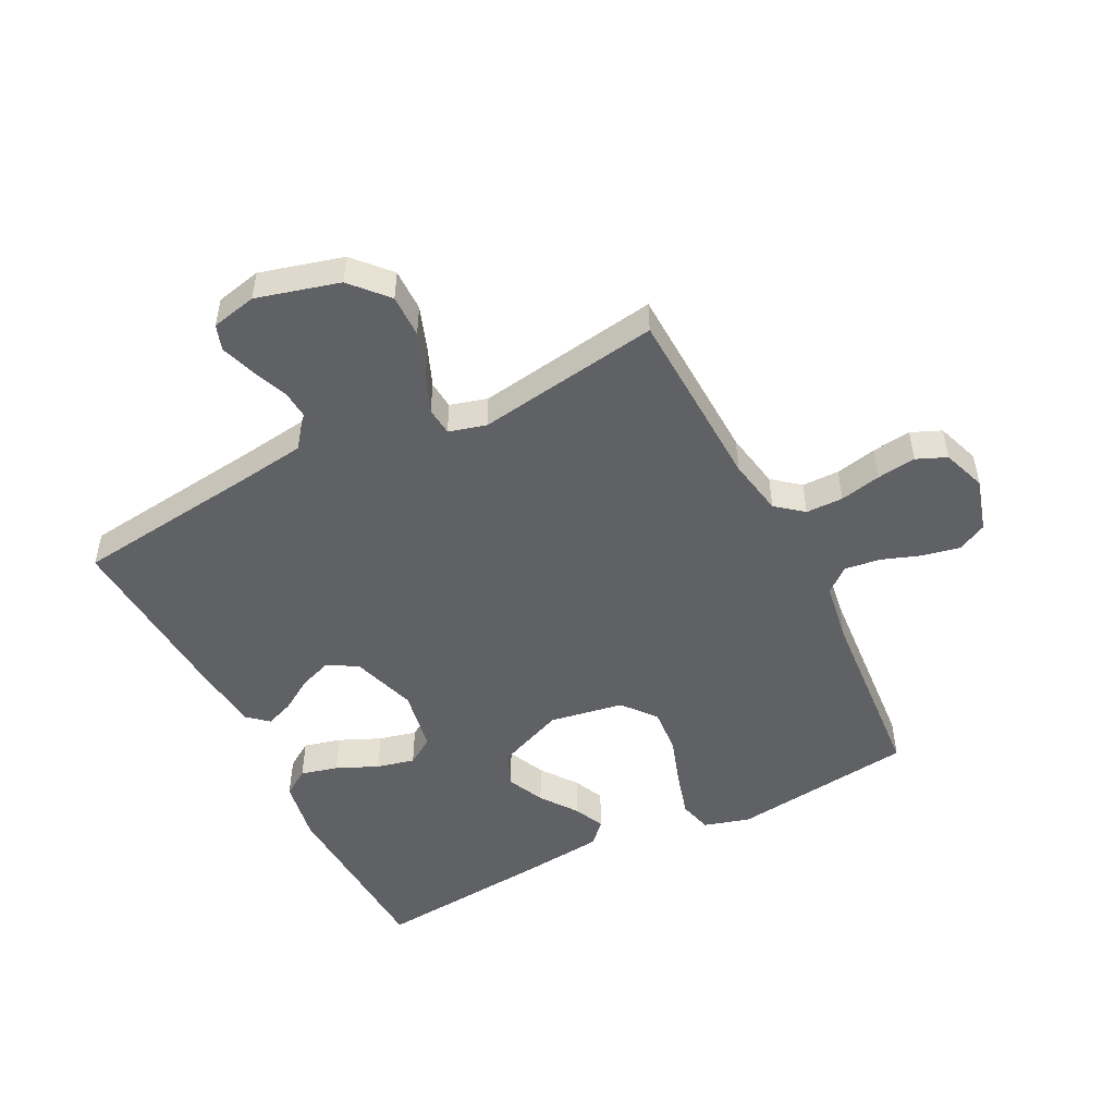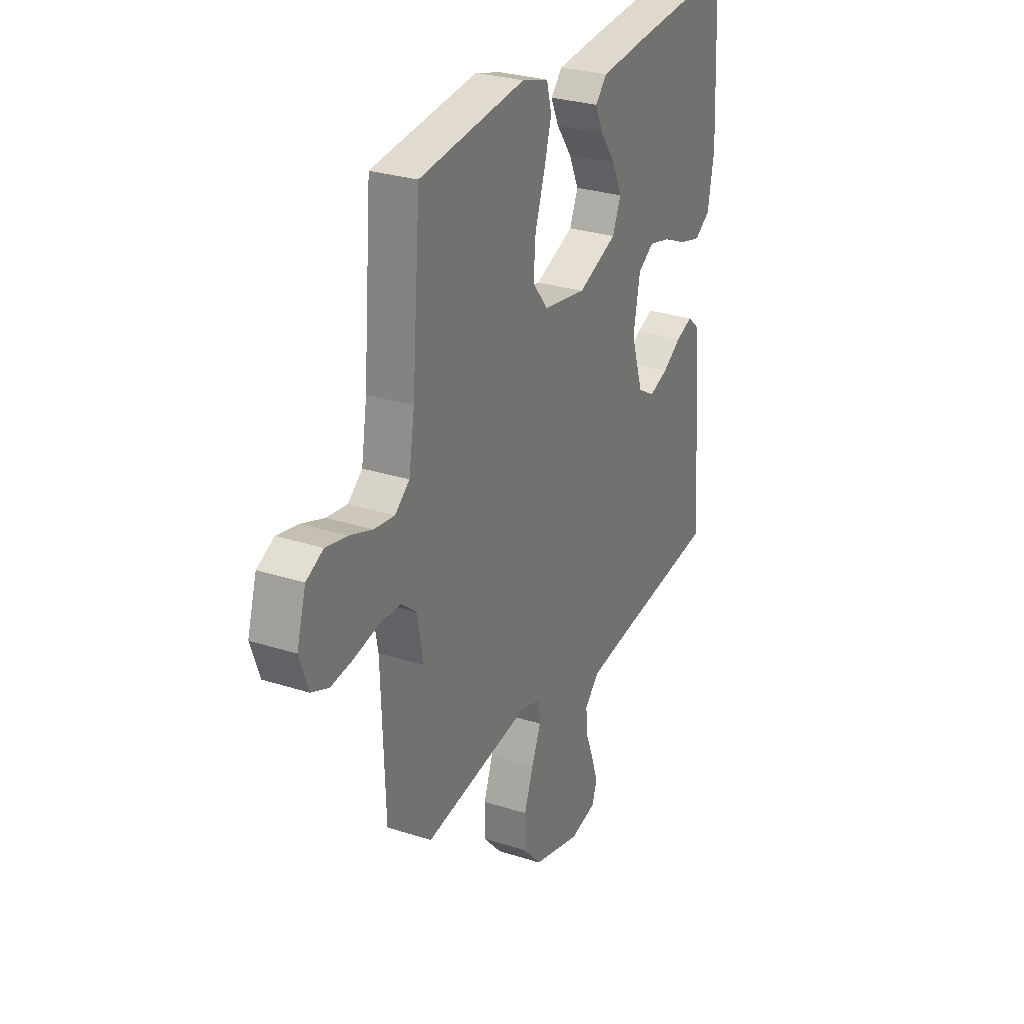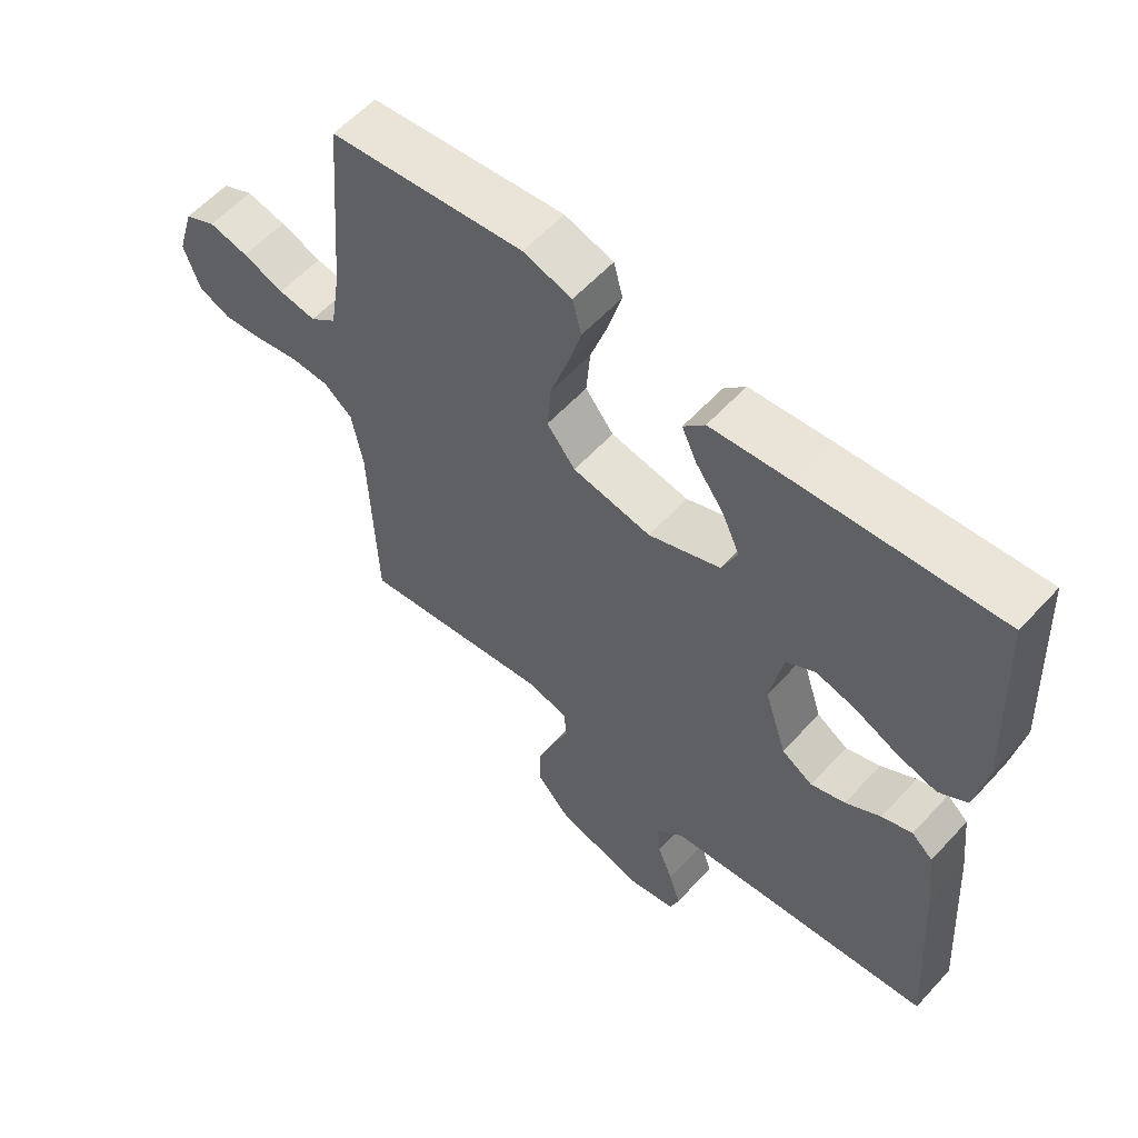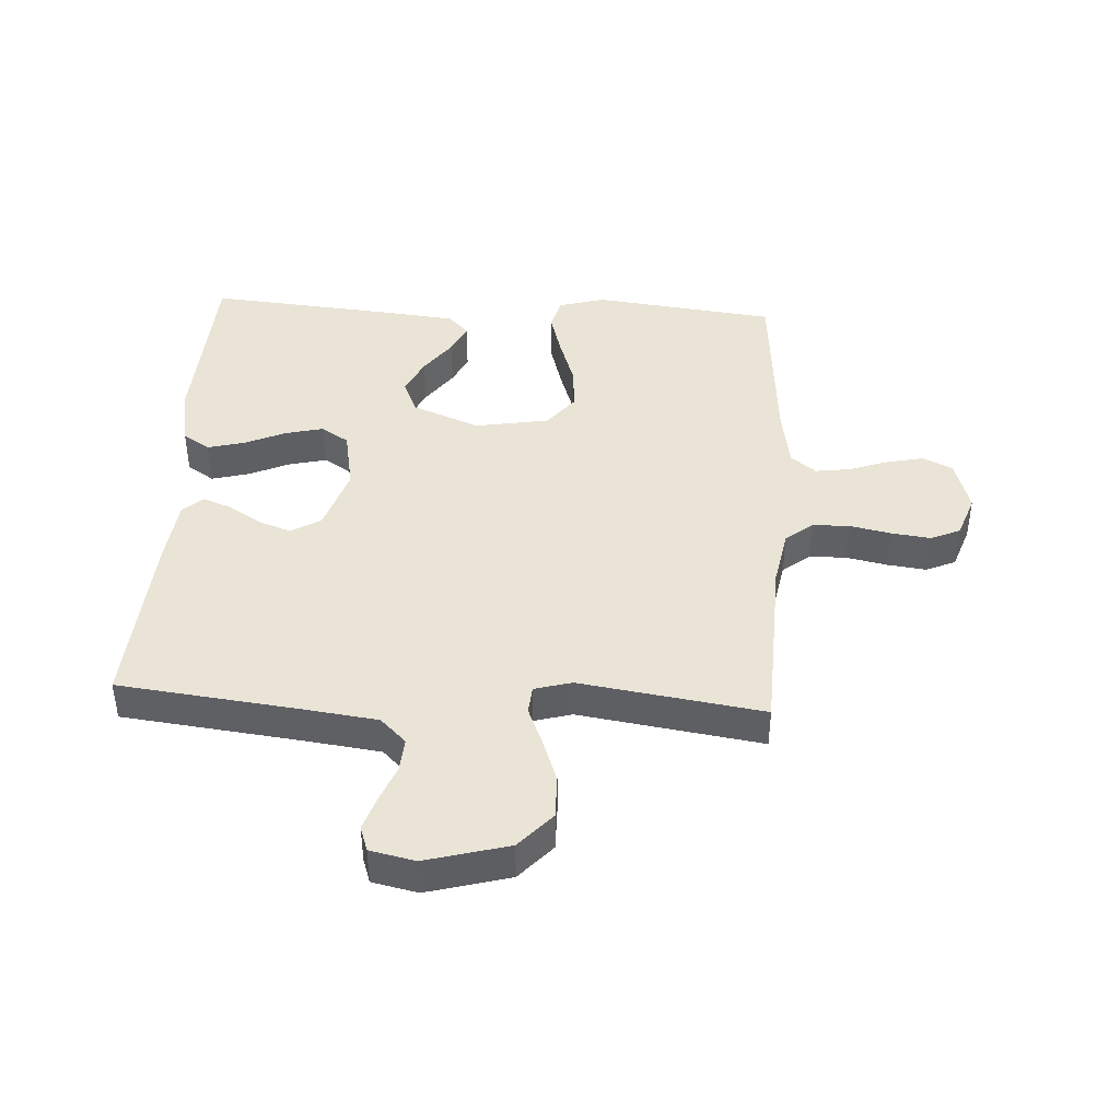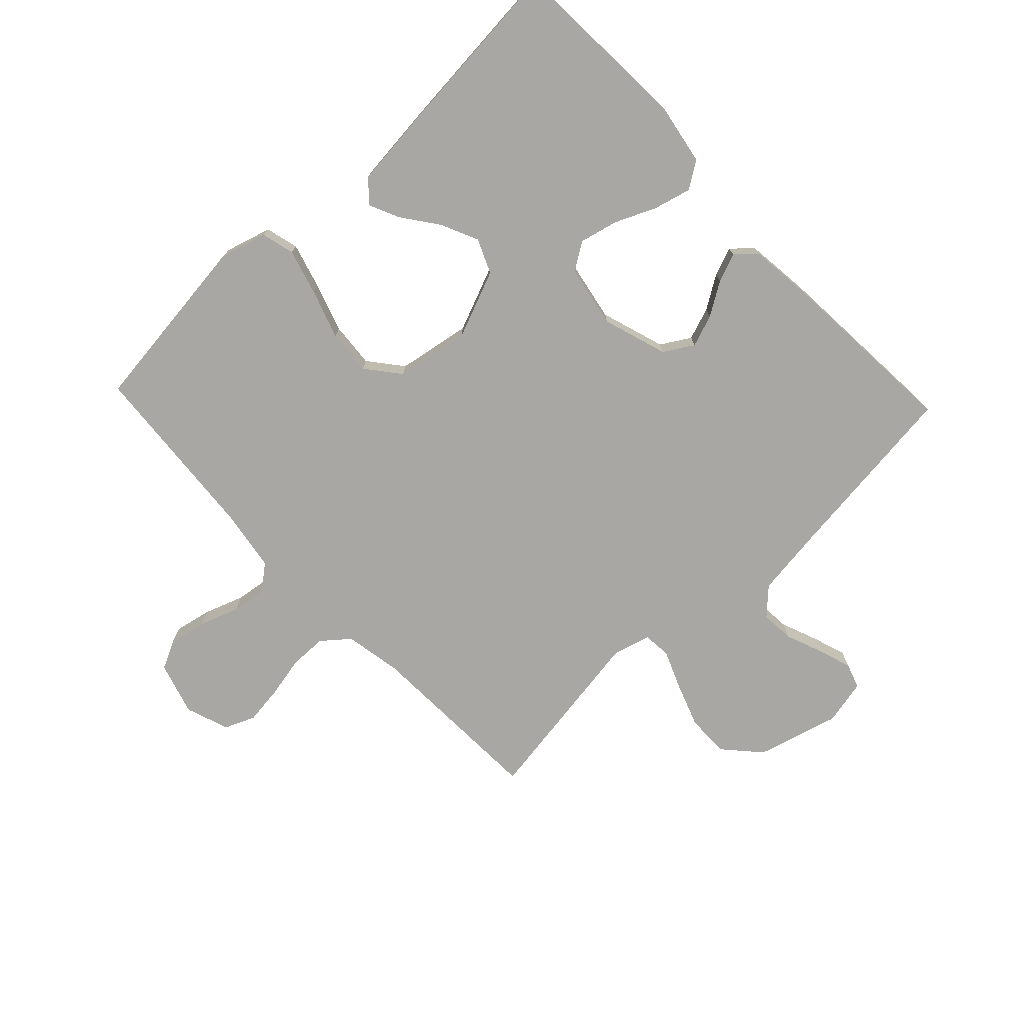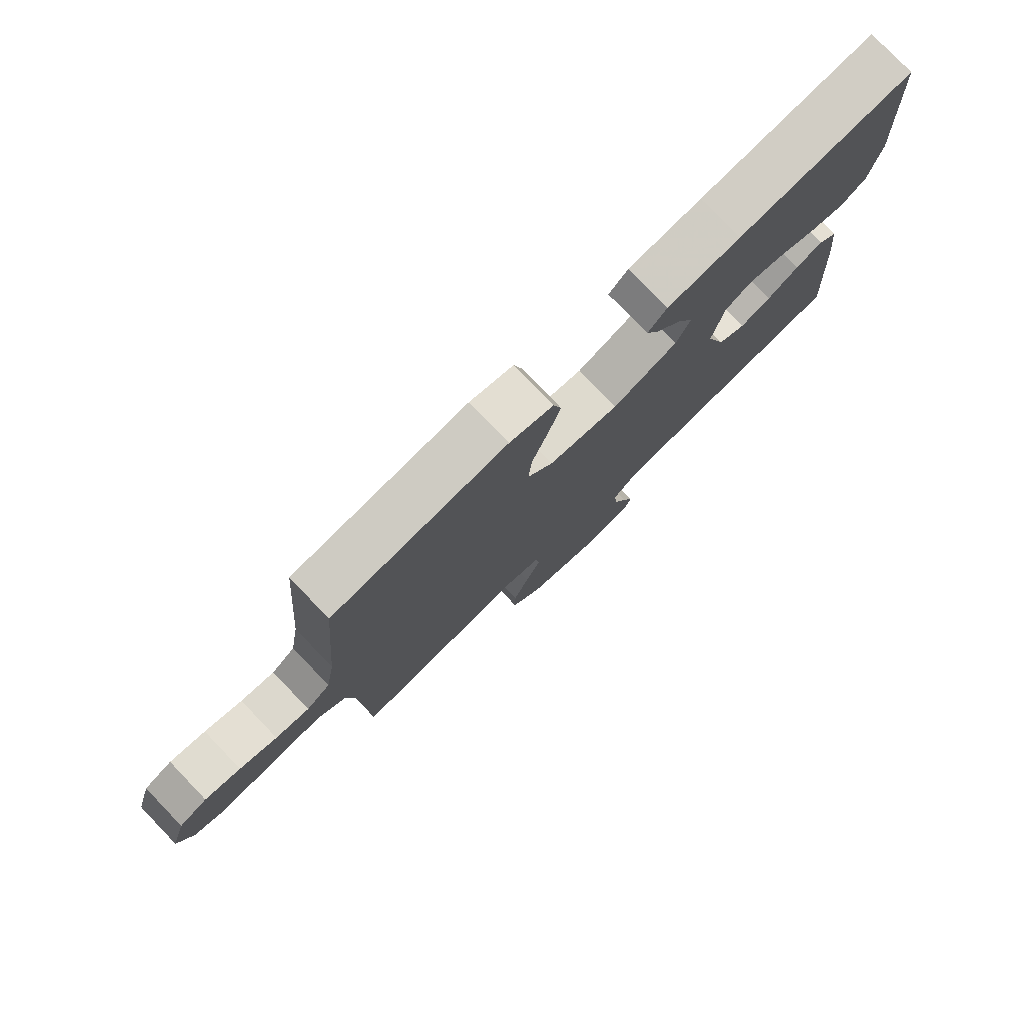
<metadata>
{"format":"obj","ext":"obj","renderer":"f3d","projection":"perspective","resolution":1024,"background":"white","views":[{"elev":-50.0,"azim":-152.9,"up":"+Y"},{"elev":28.5,"azim":-64.2,"up":"+Z"},{"elev":58.4,"azim":42.1,"up":"+Z"},{"elev":42.4,"azim":-176.7,"up":"+Y"},{"elev":-74.8,"azim":43.5,"up":"+Y"},{"elev":78.6,"azim":-43.9,"up":"+Z"}]}
</metadata>
<code>
v 0.5 0.07 -0.5
v 0.2 0.07 -0.535
v 0.084 0.07 -0.55
v 0.042 0.07 -0.591
v 0.046 0.07 -0.646
v 0.07 0.07 -0.707
v 0.088 0.07 -0.762
v 0.074 0.07 -0.803
v 0 0.07 -0.819
v -0.135 0.07 -0.782
v -0.188 0.07 -0.723
v -0.187 0.07 -0.653
v -0.161 0.07 -0.581
v -0.135 0.07 -0.518
v -0.139 0.07 -0.472
v -0.2 0.07 -0.455
v -0.5 0.07 -0.5
v -0.511 0.07 -0.2
v -0.528 0.07 -0.107
v -0.572 0.07 -0.071
v -0.633 0.07 -0.07
v -0.7 0.07 -0.084
v -0.764 0.07 -0.092
v -0.813 0.07 -0.071
v -0.838 0.07 0
v -0.812 0.07 0.087
v -0.764 0.07 0.111
v -0.703 0.07 0.098
v -0.639 0.07 0.075
v -0.581 0.07 0.067
v -0.54 0.07 0.1
v -0.524 0.07 0.2
v -0.5 0.07 0.5
v -0.2 0.07 0.536
v -0.125 0.07 0.514
v -0.111 0.07 0.46
v -0.132 0.07 0.386
v -0.159 0.07 0.305
v -0.165 0.07 0.231
v -0.121 0.07 0.176
v 0 0.07 0.155
v 0.111 0.07 0.2
v 0.135 0.07 0.256
v 0.107 0.07 0.317
v 0.064 0.07 0.376
v 0.041 0.07 0.426
v 0.074 0.07 0.461
v 0.2 0.07 0.474
v 0.5 0.07 0.5
v 0.515 0.07 0.2
v 0.497 0.07 0.099
v 0.453 0.07 0.07
v 0.392 0.07 0.086
v 0.325 0.07 0.116
v 0.263 0.07 0.131
v 0.218 0.07 0.102
v 0.199 0.07 0
v 0.233 0.07 -0.106
v 0.281 0.07 -0.135
v 0.334 0.07 -0.116
v 0.388 0.07 -0.082
v 0.435 0.07 -0.064
v 0.468 0.07 -0.093
v 0.48 0.07 -0.2
v 0.5 0 -0.5
v 0.2 0 -0.535
v 0.084 0 -0.55
v 0.042 0 -0.591
v 0.046 0 -0.646
v 0.07 0 -0.707
v 0.088 0 -0.762
v 0.074 0 -0.803
v 0 0 -0.819
v -0.135 0 -0.782
v -0.188 0 -0.723
v -0.187 0 -0.653
v -0.161 0 -0.581
v -0.135 0 -0.518
v -0.139 0 -0.472
v -0.2 0 -0.455
v -0.5 0 -0.5
v -0.511 0 -0.2
v -0.528 0 -0.107
v -0.572 0 -0.071
v -0.633 0 -0.07
v -0.7 0 -0.084
v -0.764 0 -0.092
v -0.813 0 -0.071
v -0.838 0 0
v -0.812 0 0.087
v -0.764 0 0.111
v -0.703 0 0.098
v -0.639 0 0.075
v -0.581 0 0.067
v -0.54 0 0.1
v -0.524 0 0.2
v -0.5 0 0.5
v -0.2 0 0.536
v -0.125 0 0.514
v -0.111 0 0.46
v -0.132 0 0.386
v -0.159 0 0.305
v -0.165 0 0.231
v -0.121 0 0.176
v 0 0 0.155
v 0.111 0 0.2
v 0.135 0 0.256
v 0.107 0 0.317
v 0.064 0 0.376
v 0.041 0 0.426
v 0.074 0 0.461
v 0.2 0 0.474
v 0.5 0 0.5
v 0.515 0 0.2
v 0.497 0 0.099
v 0.453 0 0.07
v 0.392 0 0.086
v 0.325 0 0.116
v 0.263 0 0.131
v 0.218 0 0.102
v 0.199 0 0
v 0.233 0 -0.106
v 0.281 0 -0.135
v 0.334 0 -0.116
v 0.388 0 -0.082
v 0.435 0 -0.064
v 0.468 0 -0.093
v 0.48 0 -0.2
f 64 1 2
f 63 64 2
f 62 63 2
f 61 62 2
f 60 61 2
f 59 60 2 3
f 58 59 3 4
f 57 58 4
f 56 57 4
f 52 53 54
f 51 52 54
f 50 51 54
f 49 50 54
f 48 49 54
f 47 48 54
f 46 47 54
f 45 46 54
f 44 45 54
f 43 44 54 55
f 42 43 55 56
f 36 37 38
f 35 36 38
f 34 35 38
f 33 34 38
f 32 33 38
f 31 32 38 39
f 30 31 39 40
f 27 28 29
f 26 27 29
f 25 26 29
f 24 25 29
f 23 24 29
f 22 23 29
f 21 22 29
f 20 21 29 30
f 30 40 41
f 20 30 41
f 19 20 41
f 16 17 18
f 41 42 56
f 19 41 56
f 18 19 56
f 16 18 56
f 15 16 56
f 12 13 14
f 11 12 14
f 10 11 14
f 9 10 14
f 8 9 14
f 7 8 14
f 6 7 14
f 5 6 14
f 15 56 4
f 4 5 14 15
f 66 65 128
f 66 128 127
f 66 127 126
f 66 126 125
f 66 125 124
f 67 66 124 123
f 68 67 123 122
f 68 122 121
f 68 121 120
f 118 117 116
f 118 116 115
f 118 115 114
f 118 114 113
f 118 113 112
f 118 112 111
f 118 111 110
f 118 110 109
f 118 109 108
f 119 118 108 107
f 120 119 107 106
f 102 101 100
f 102 100 99
f 102 99 98
f 102 98 97
f 102 97 96
f 103 102 96 95
f 104 103 95 94
f 93 92 91
f 93 91 90
f 93 90 89
f 93 89 88
f 93 88 87
f 93 87 86
f 93 86 85
f 94 93 85 84
f 105 104 94
f 105 94 84
f 105 84 83
f 82 81 80
f 120 106 105
f 120 105 83
f 120 83 82
f 120 82 80
f 120 80 79
f 78 77 76
f 78 76 75
f 78 75 74
f 78 74 73
f 78 73 72
f 78 72 71
f 78 71 70
f 78 70 69
f 68 120 79
f 79 78 69 68
f 1 65 66 2
f 2 66 67 3
f 3 67 68 4
f 4 68 69 5
f 5 69 70 6
f 6 70 71 7
f 7 71 72 8
f 8 72 73 9
f 9 73 74 10
f 10 74 75 11
f 11 75 76 12
f 12 76 77 13
f 13 77 78 14
f 14 78 79 15
f 15 79 80 16
f 16 80 81 17
f 17 81 82 18
f 18 82 83 19
f 19 83 84 20
f 20 84 85 21
f 21 85 86 22
f 22 86 87 23
f 23 87 88 24
f 24 88 89 25
f 25 89 90 26
f 26 90 91 27
f 27 91 92 28
f 28 92 93 29
f 29 93 94 30
f 30 94 95 31
f 31 95 96 32
f 32 96 97 33
f 33 97 98 34
f 34 98 99 35
f 35 99 100 36
f 36 100 101 37
f 37 101 102 38
f 38 102 103 39
f 39 103 104 40
f 40 104 105 41
f 41 105 106 42
f 42 106 107 43
f 43 107 108 44
f 44 108 109 45
f 45 109 110 46
f 46 110 111 47
f 47 111 112 48
f 48 112 113 49
f 49 113 114 50
f 50 114 115 51
f 51 115 116 52
f 52 116 117 53
f 53 117 118 54
f 54 118 119 55
f 55 119 120 56
f 56 120 121 57
f 57 121 122 58
f 58 122 123 59
f 59 123 124 60
f 60 124 125 61
f 61 125 126 62
f 62 126 127 63
f 63 127 128 64
f 64 128 65 1

</code>
